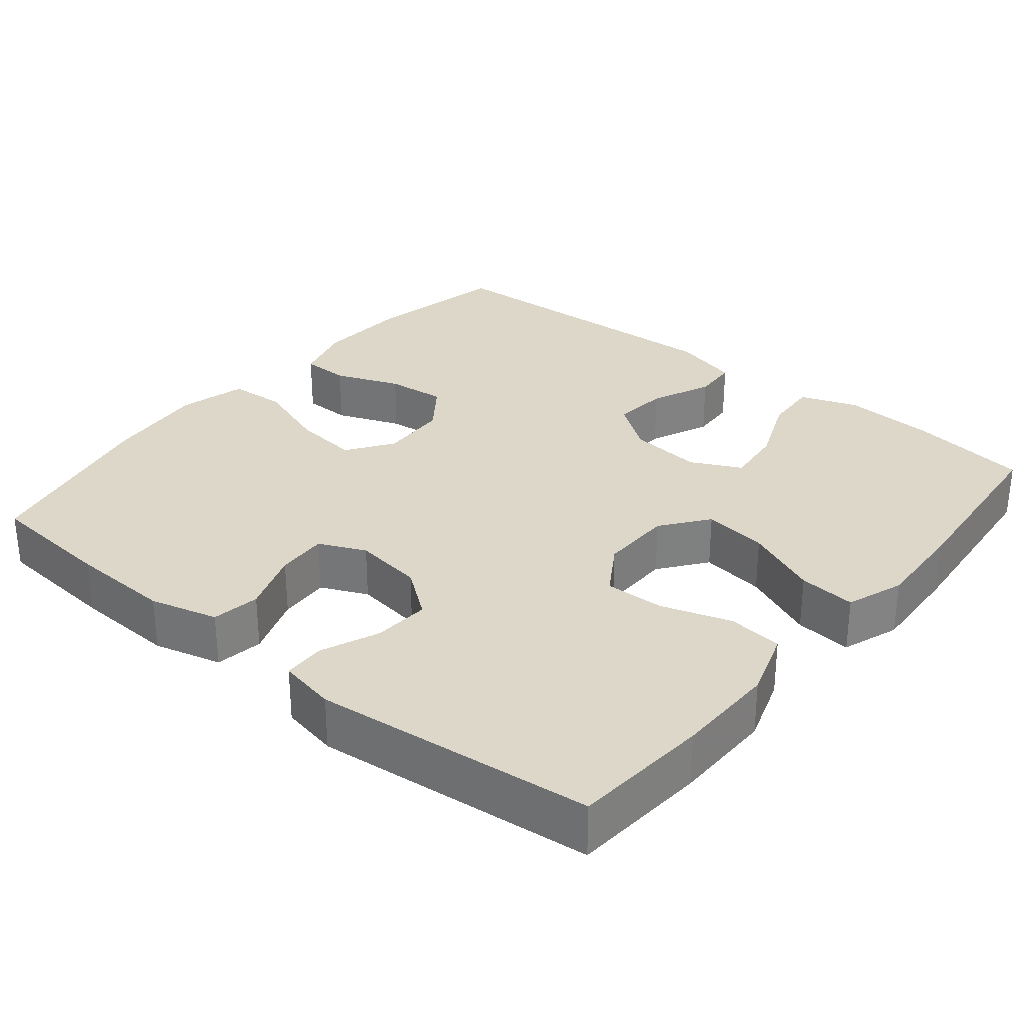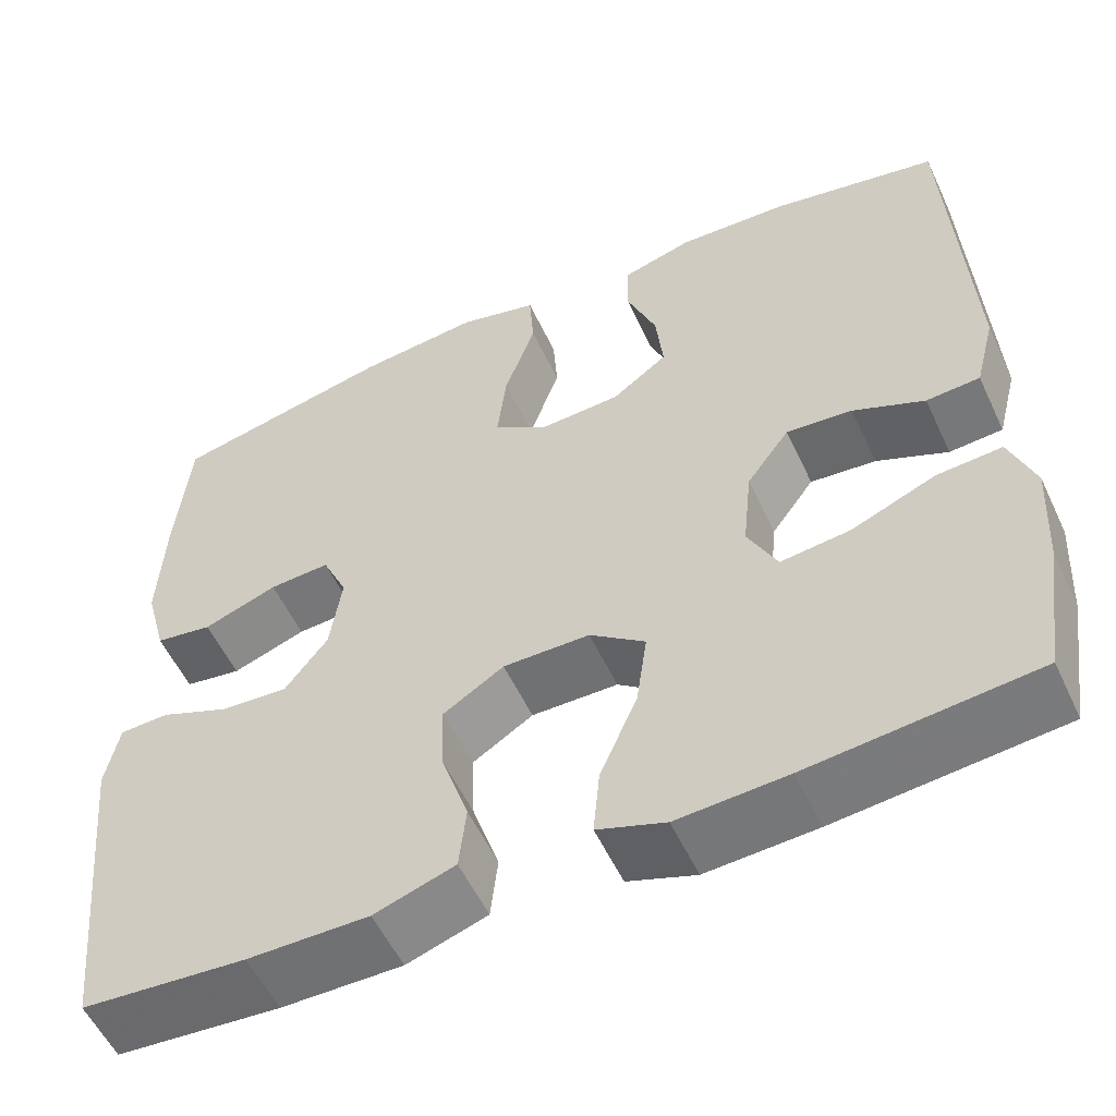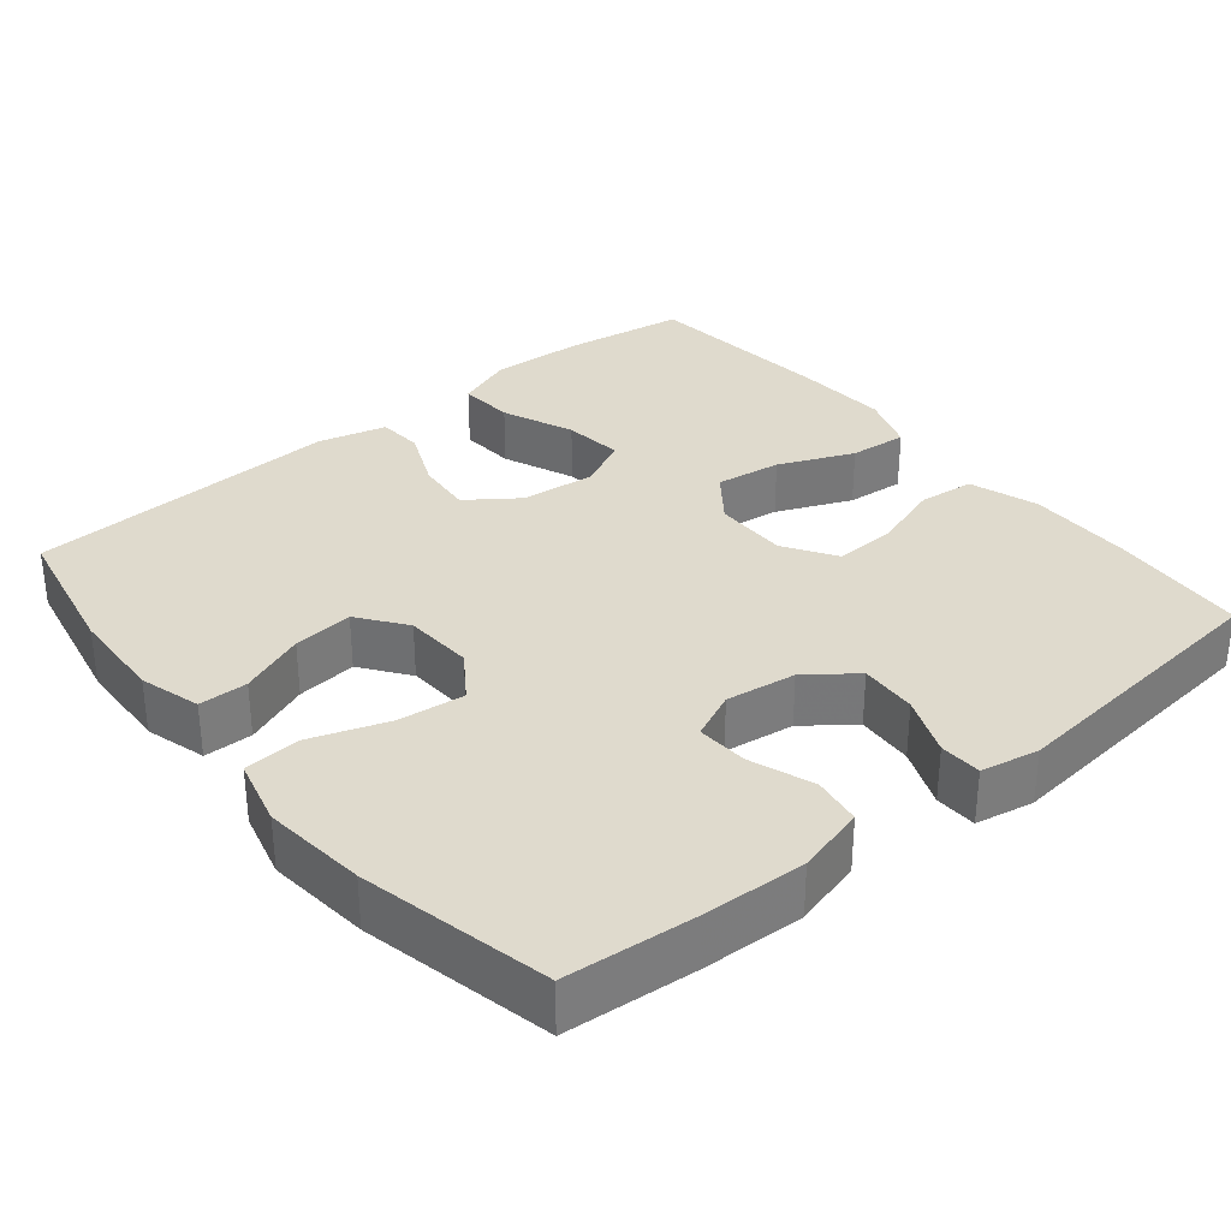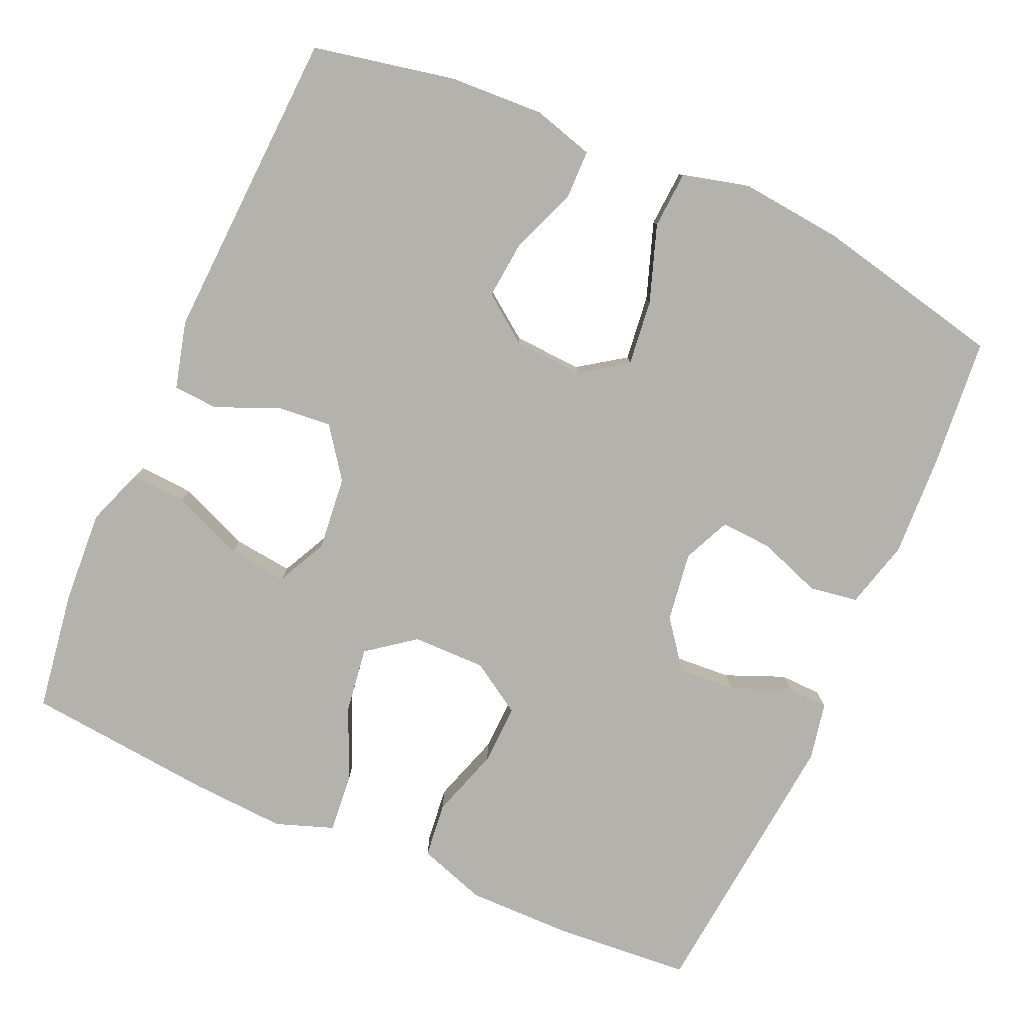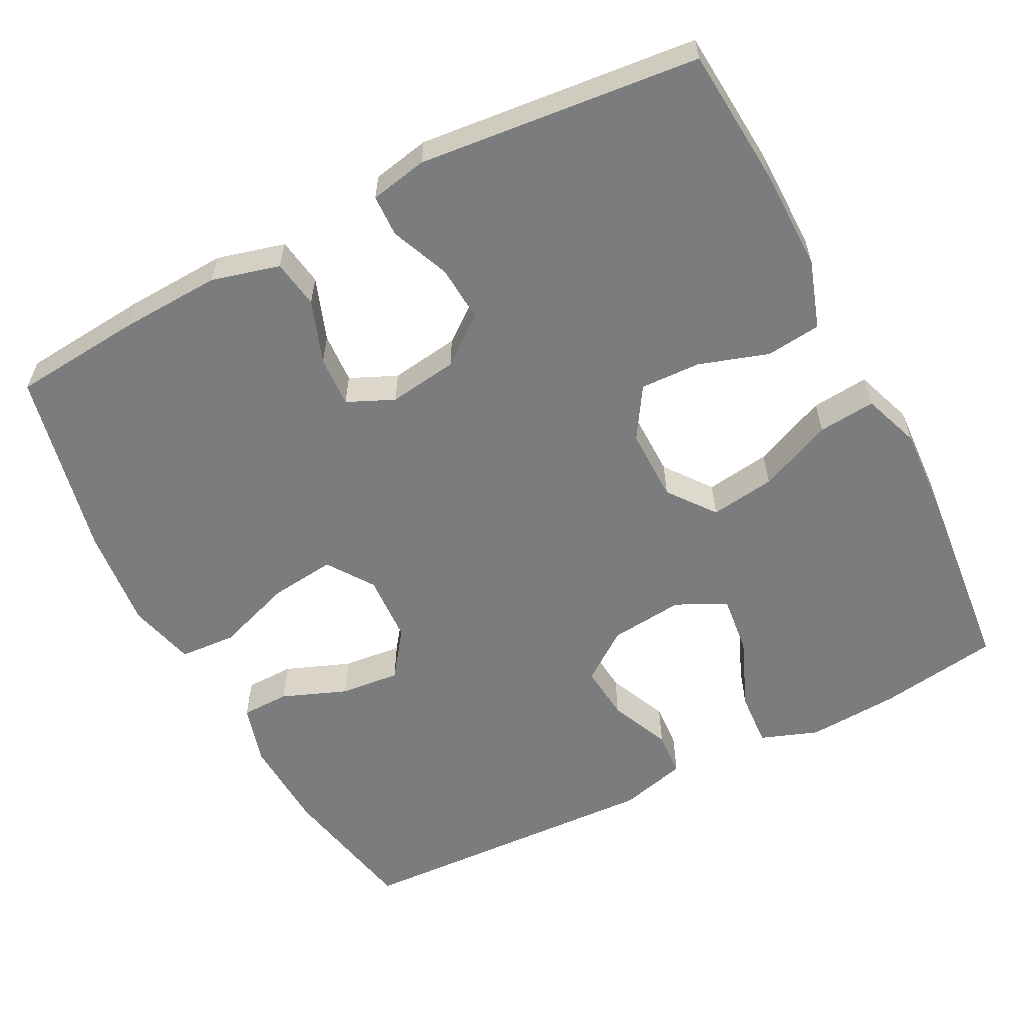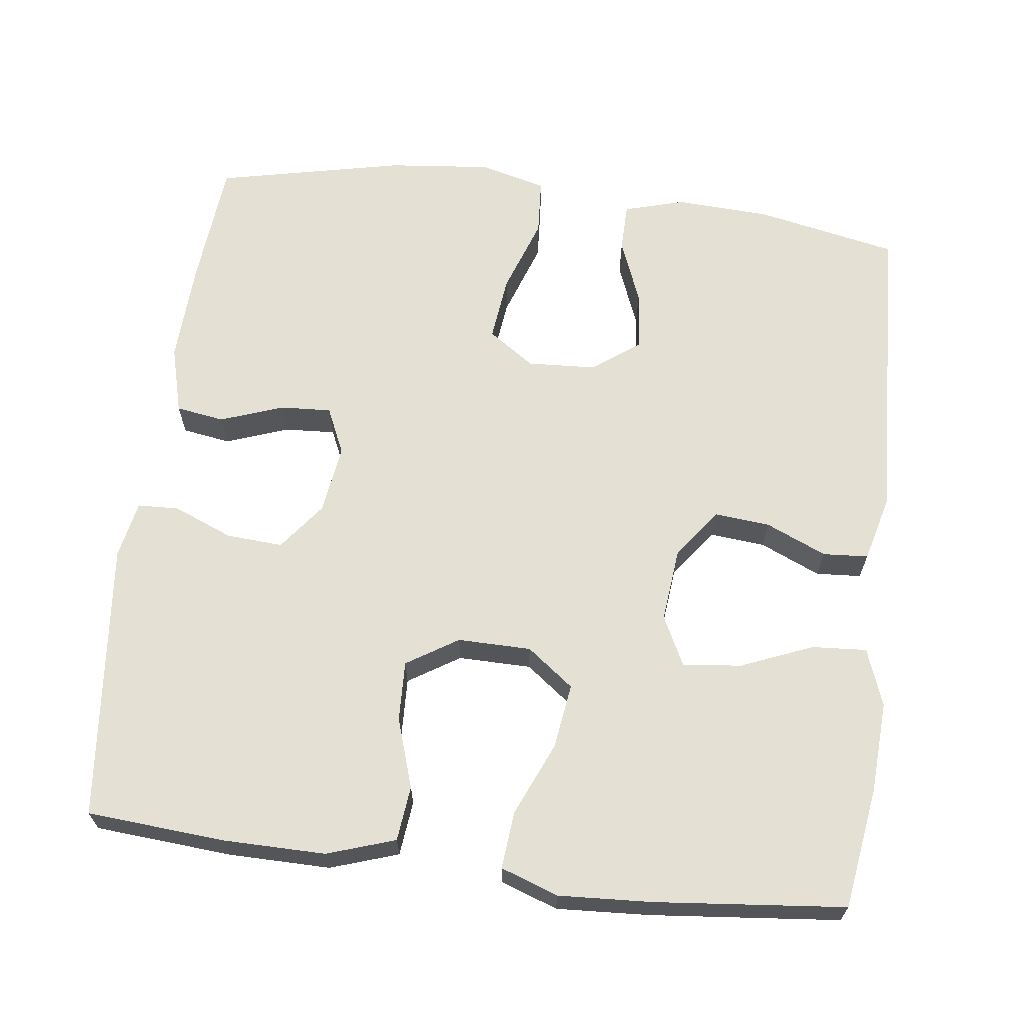
<metadata>
{"format":"obj","ext":"obj","renderer":"f3d","projection":"perspective","resolution":1024,"background":"white","views":[{"elev":30.3,"azim":129.4,"up":"+Y"},{"elev":-55.5,"azim":-155.1,"up":"+Z"},{"elev":32.9,"azim":50.6,"up":"+Y"},{"elev":-79.6,"azim":-23.8,"up":"+Y"},{"elev":-58.6,"azim":117.4,"up":"+Y"},{"elev":65.4,"azim":-172.8,"up":"+Y"}]}
</metadata>
<code>
v 0.5 0.07 0.5
v 0.515 0.07 0.33
v 0.521 0.07 0.195
v 0.497 0.07 0.105
v 0.433 0.07 0.095
v 0.35 0.07 0.125
v 0.282 0.07 0.129
v 0.254 0.07 0.067
v 0.267 0.07 -0.025
v 0.315 0.07 -0.088
v 0.39 0.07 -0.083
v 0.468 0.07 -0.051
v 0.523 0.07 -0.053
v 0.538 0.07 -0.129
v 0.5 0.07 -0.5
v 0.317 0.07 -0.514
v 0.182 0.07 -0.515
v 0.092 0.07 -0.485
v 0.084 0.07 -0.412
v 0.114 0.07 -0.32
v 0.117 0.07 -0.24
v 0.049 0.07 -0.197
v -0.048 0.07 -0.198
v -0.11 0.07 -0.245
v -0.098 0.07 -0.331
v -0.056 0.07 -0.429
v -0.049 0.07 -0.505
v -0.125 0.07 -0.532
v -0.248 0.07 -0.525
v -0.5 0.07 -0.5
v -0.524 0.07 -0.34
v -0.531 0.07 -0.218
v -0.503 0.07 -0.142
v -0.43 0.07 -0.147
v -0.336 0.07 -0.186
v -0.258 0.07 -0.195
v -0.225 0.07 -0.129
v -0.235 0.07 -0.031
v -0.283 0.07 0.035
v -0.357 0.07 0.028
v -0.437 0.07 -0.007
v -0.497 0.07 -0.003
v -0.52 0.07 0.086
v -0.5 0.07 0.5
v -0.312 0.07 0.538
v -0.187 0.07 0.544
v -0.107 0.07 0.521
v -0.106 0.07 0.457
v -0.14 0.07 0.371
v -0.148 0.07 0.292
v -0.086 0.07 0.246
v 0.005 0.07 0.241
v 0.066 0.07 0.283
v 0.056 0.07 0.37
v 0.021 0.07 0.471
v 0.026 0.07 0.546
v 0.115 0.07 0.569
v 0.251 0.07 0.555
v 0.5 0 0.5
v 0.515 0 0.33
v 0.521 0 0.195
v 0.497 0 0.105
v 0.433 0 0.095
v 0.35 0 0.125
v 0.282 0 0.129
v 0.254 0 0.067
v 0.267 0 -0.025
v 0.315 0 -0.088
v 0.39 0 -0.083
v 0.468 0 -0.051
v 0.523 0 -0.053
v 0.538 0 -0.129
v 0.5 0 -0.5
v 0.317 0 -0.514
v 0.182 0 -0.515
v 0.092 0 -0.485
v 0.084 0 -0.412
v 0.114 0 -0.32
v 0.117 0 -0.24
v 0.049 0 -0.197
v -0.048 0 -0.198
v -0.11 0 -0.245
v -0.098 0 -0.331
v -0.056 0 -0.429
v -0.049 0 -0.505
v -0.125 0 -0.532
v -0.248 0 -0.525
v -0.5 0 -0.5
v -0.524 0 -0.34
v -0.531 0 -0.218
v -0.503 0 -0.142
v -0.43 0 -0.147
v -0.336 0 -0.186
v -0.258 0 -0.195
v -0.225 0 -0.129
v -0.235 0 -0.031
v -0.283 0 0.035
v -0.357 0 0.028
v -0.437 0 -0.007
v -0.497 0 -0.003
v -0.52 0 0.086
v -0.5 0 0.5
v -0.312 0 0.538
v -0.187 0 0.544
v -0.107 0 0.521
v -0.106 0 0.457
v -0.14 0 0.371
v -0.148 0 0.292
v -0.086 0 0.246
v 0.005 0 0.241
v 0.066 0 0.283
v 0.056 0 0.37
v 0.021 0 0.471
v 0.026 0 0.546
v 0.115 0 0.569
v 0.251 0 0.555
f 4 5 6
f 3 4 6
f 2 3 6
f 1 2 6
f 58 1 6
f 57 58 6
f 56 57 6
f 55 56 6
f 54 55 6
f 53 54 6 7
f 52 53 7 8
f 51 52 8 9
f 50 51 9 10
f 47 48 49
f 46 47 49
f 45 46 49
f 44 45 49
f 43 44 49
f 42 43 49
f 41 42 49
f 40 41 49
f 39 40 49 50
f 38 39 50 10
f 33 34 35
f 32 33 35
f 31 32 35
f 30 31 35
f 29 30 35
f 28 29 35
f 27 28 35
f 26 27 35
f 25 26 35
f 24 25 35 36
f 23 24 36 37
f 18 19 20
f 17 18 20
f 16 17 20
f 15 16 20
f 14 15 20
f 13 14 20
f 12 13 20
f 11 12 20
f 10 11 20 21
f 37 38 10
f 23 37 10
f 22 23 10
f 10 21 22
f 64 63 62
f 64 62 61
f 64 61 60
f 64 60 59
f 64 59 116
f 64 116 115
f 64 115 114
f 64 114 113
f 64 113 112
f 65 64 112 111
f 66 65 111 110
f 67 66 110 109
f 68 67 109 108
f 107 106 105
f 107 105 104
f 107 104 103
f 107 103 102
f 107 102 101
f 107 101 100
f 107 100 99
f 107 99 98
f 108 107 98 97
f 68 108 97 96
f 93 92 91
f 93 91 90
f 93 90 89
f 93 89 88
f 93 88 87
f 93 87 86
f 93 86 85
f 93 85 84
f 93 84 83
f 94 93 83 82
f 95 94 82 81
f 78 77 76
f 78 76 75
f 78 75 74
f 78 74 73
f 78 73 72
f 78 72 71
f 78 71 70
f 78 70 69
f 79 78 69 68
f 68 96 95
f 68 95 81
f 68 81 80
f 80 79 68
f 1 59 60 2
f 2 60 61 3
f 3 61 62 4
f 4 62 63 5
f 5 63 64 6
f 6 64 65 7
f 7 65 66 8
f 8 66 67 9
f 9 67 68 10
f 10 68 69 11
f 11 69 70 12
f 12 70 71 13
f 13 71 72 14
f 14 72 73 15
f 15 73 74 16
f 16 74 75 17
f 17 75 76 18
f 18 76 77 19
f 19 77 78 20
f 20 78 79 21
f 21 79 80 22
f 22 80 81 23
f 23 81 82 24
f 24 82 83 25
f 25 83 84 26
f 26 84 85 27
f 27 85 86 28
f 28 86 87 29
f 29 87 88 30
f 30 88 89 31
f 31 89 90 32
f 32 90 91 33
f 33 91 92 34
f 34 92 93 35
f 35 93 94 36
f 36 94 95 37
f 37 95 96 38
f 38 96 97 39
f 39 97 98 40
f 40 98 99 41
f 41 99 100 42
f 42 100 101 43
f 43 101 102 44
f 44 102 103 45
f 45 103 104 46
f 46 104 105 47
f 47 105 106 48
f 48 106 107 49
f 49 107 108 50
f 50 108 109 51
f 51 109 110 52
f 52 110 111 53
f 53 111 112 54
f 54 112 113 55
f 55 113 114 56
f 56 114 115 57
f 57 115 116 58
f 58 116 59 1

</code>
